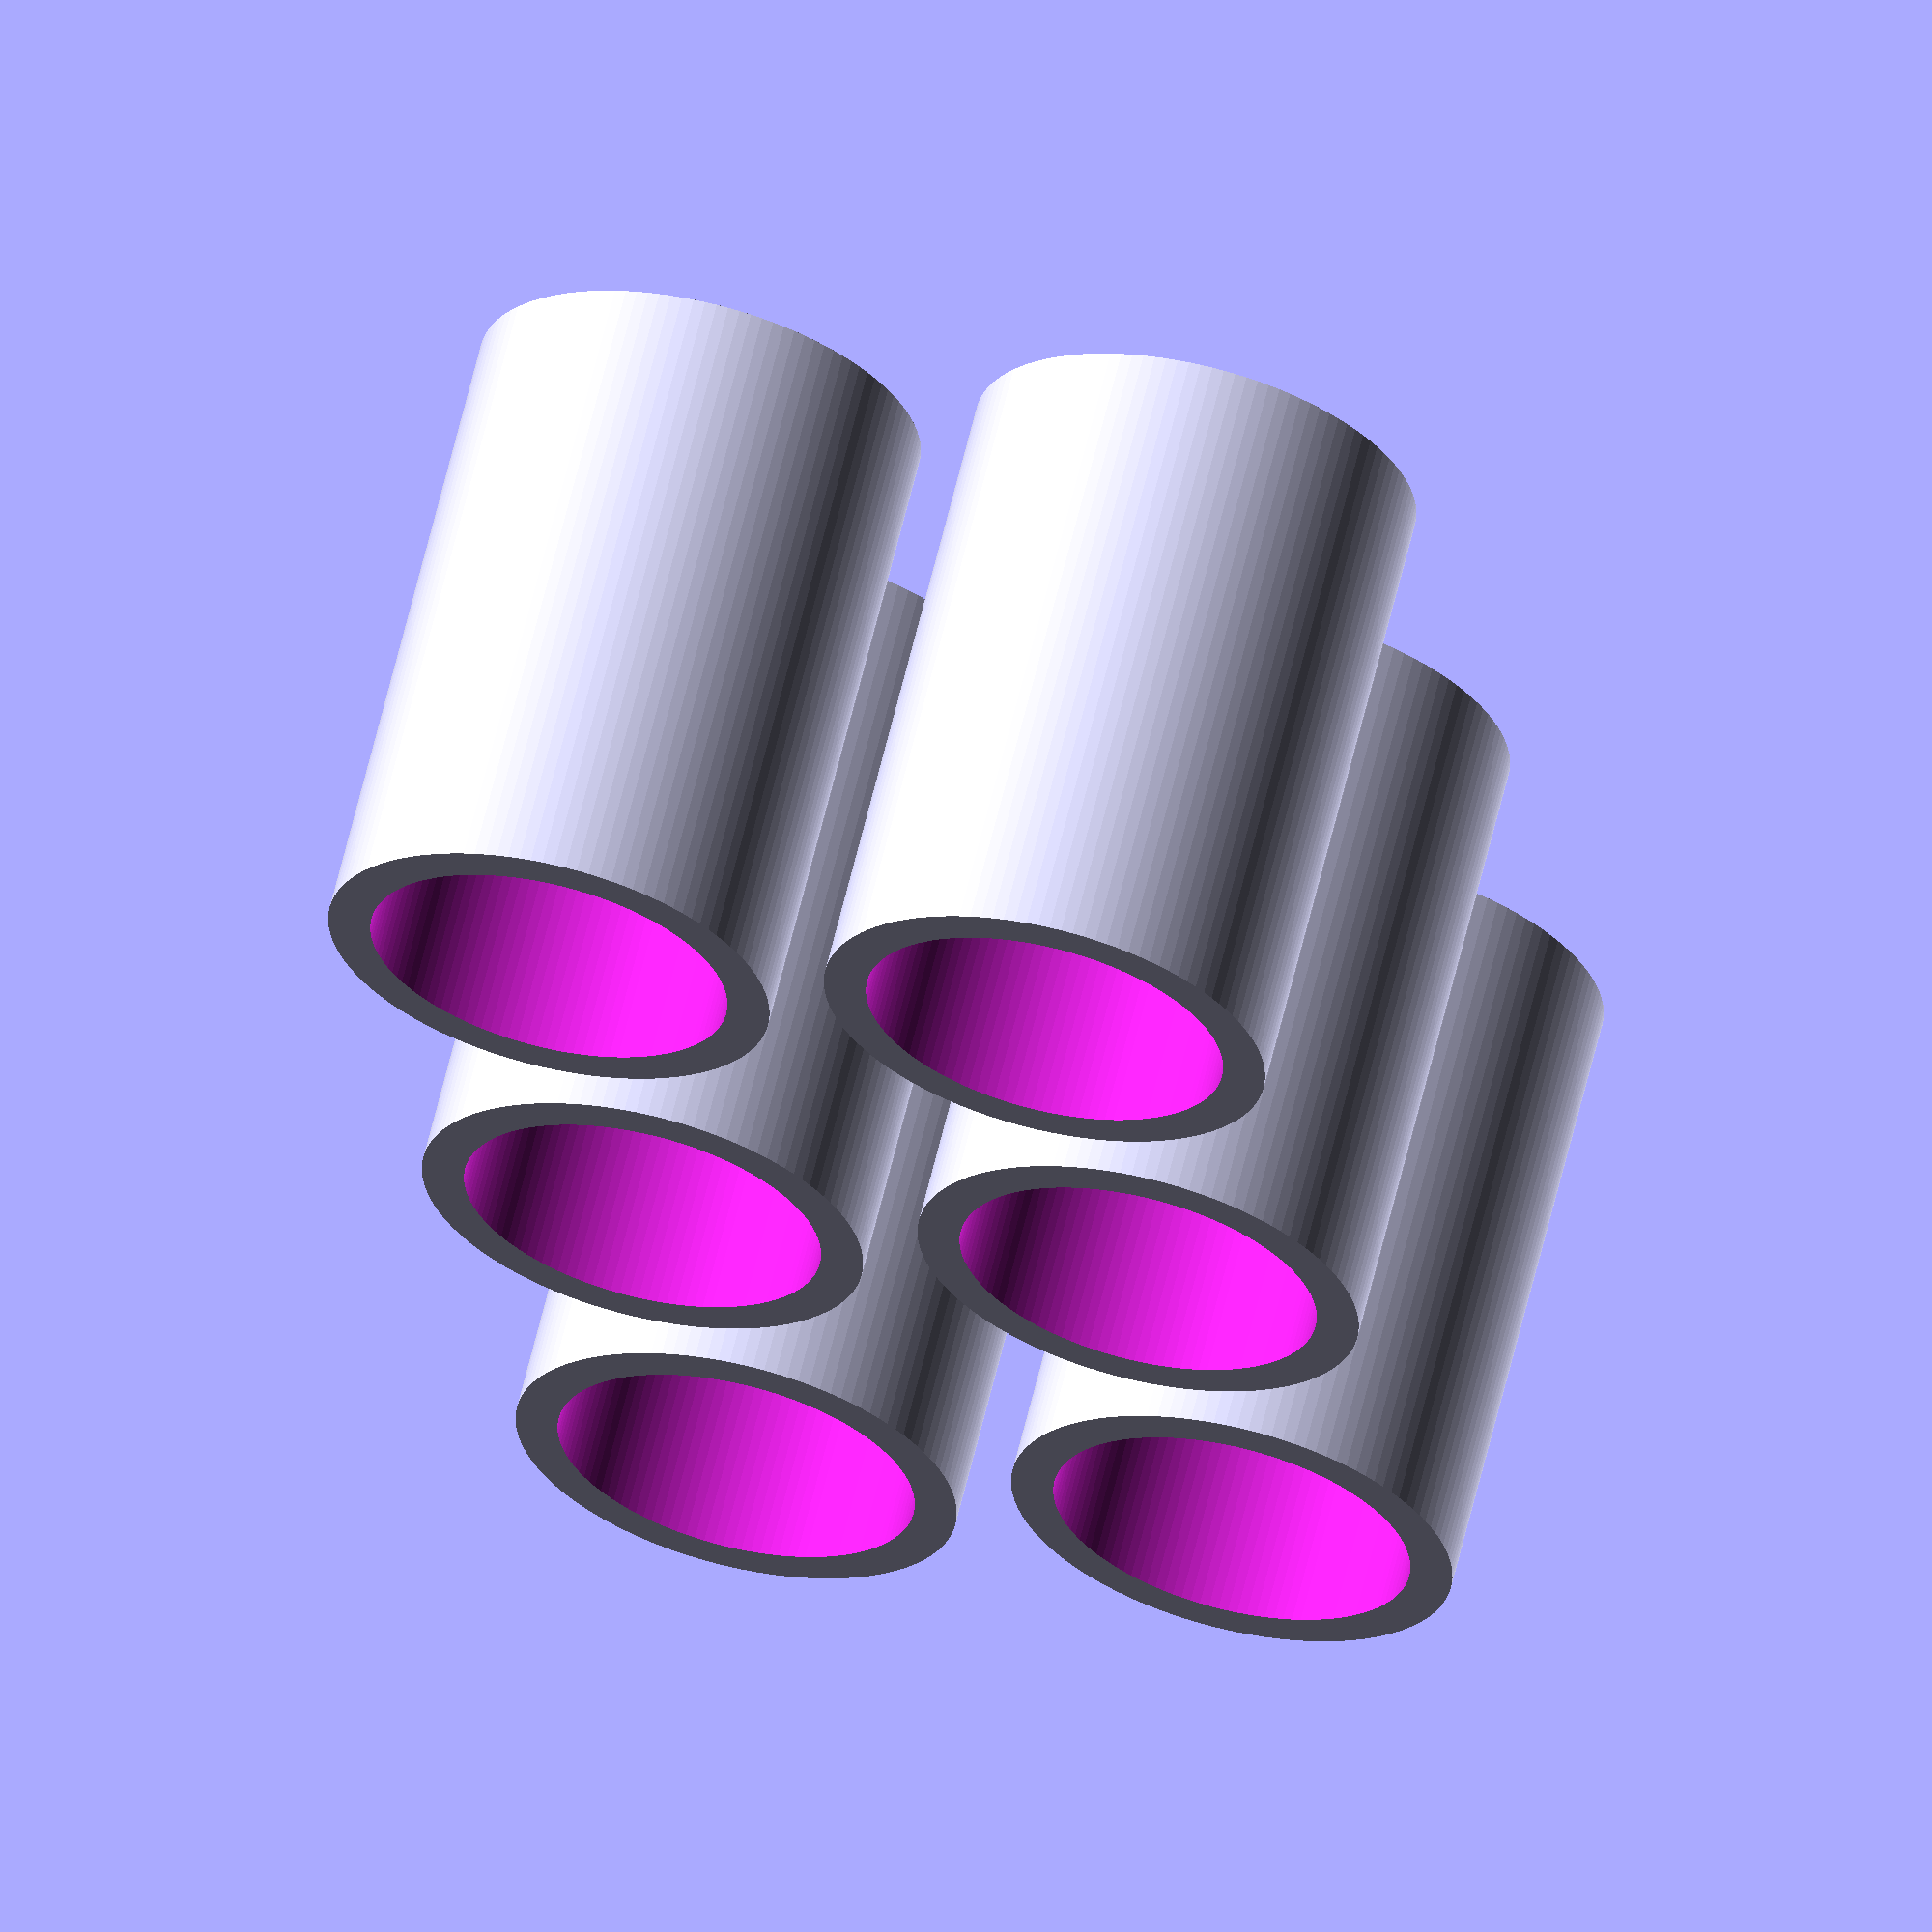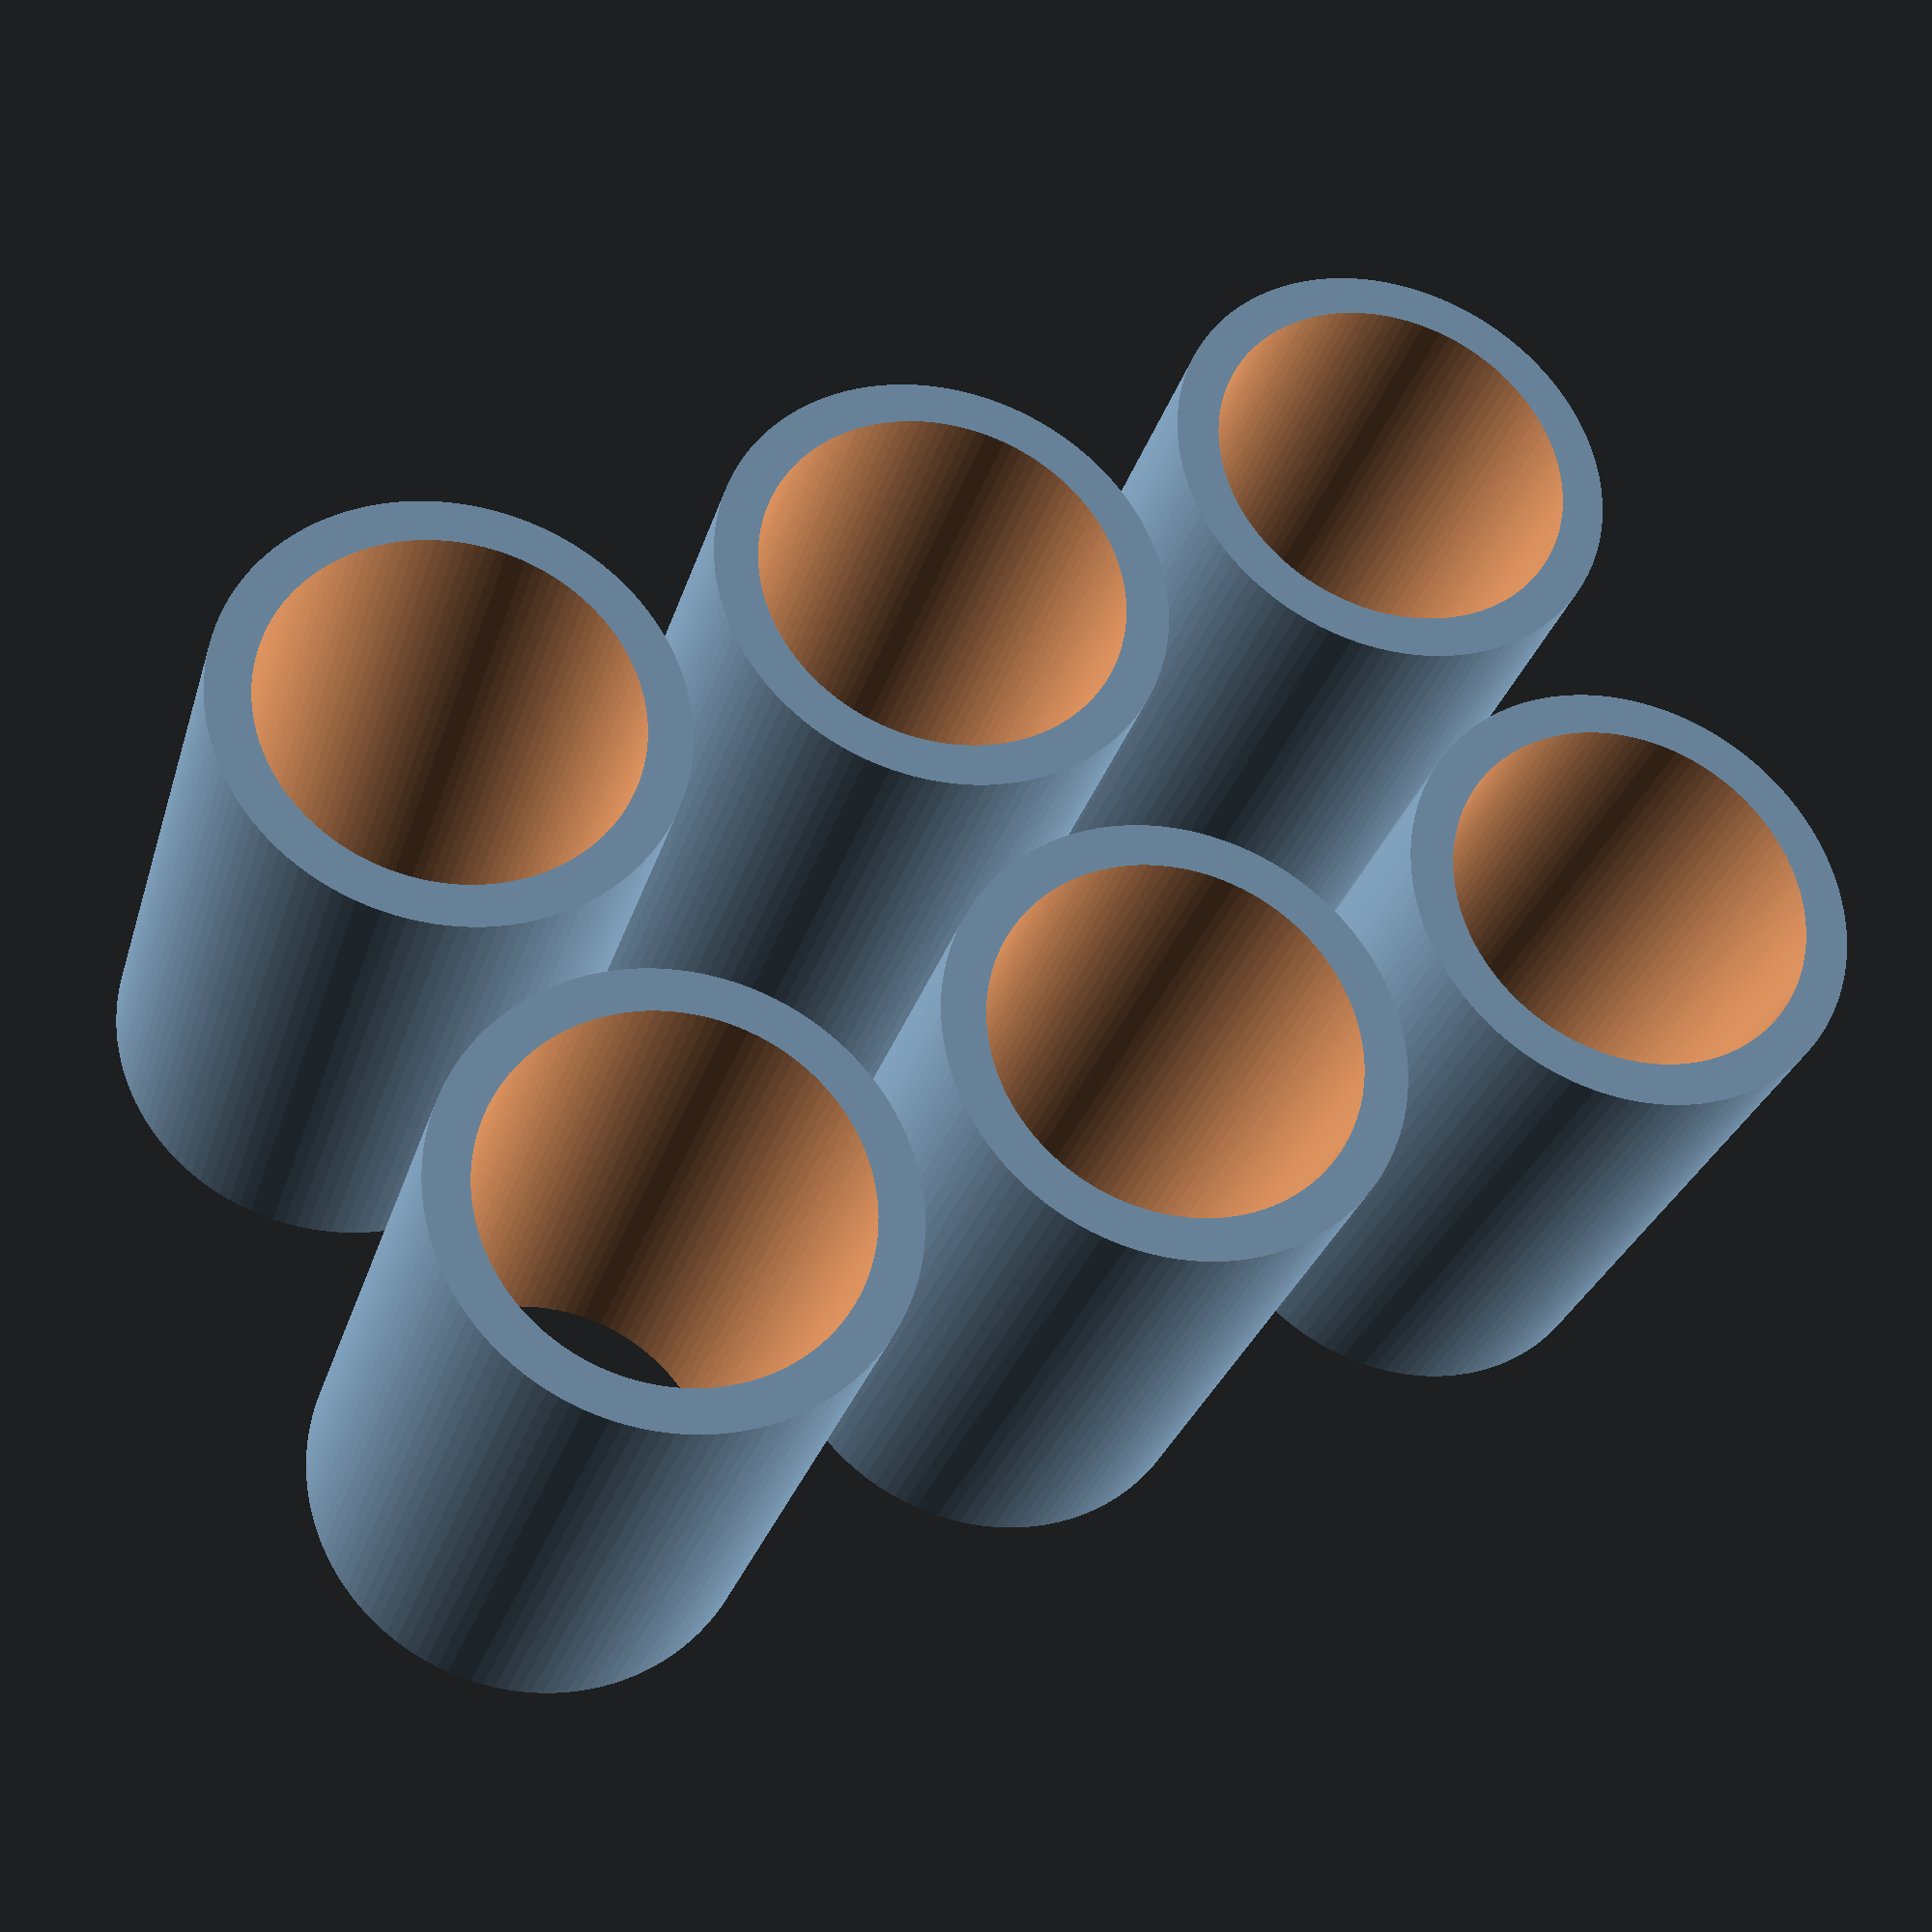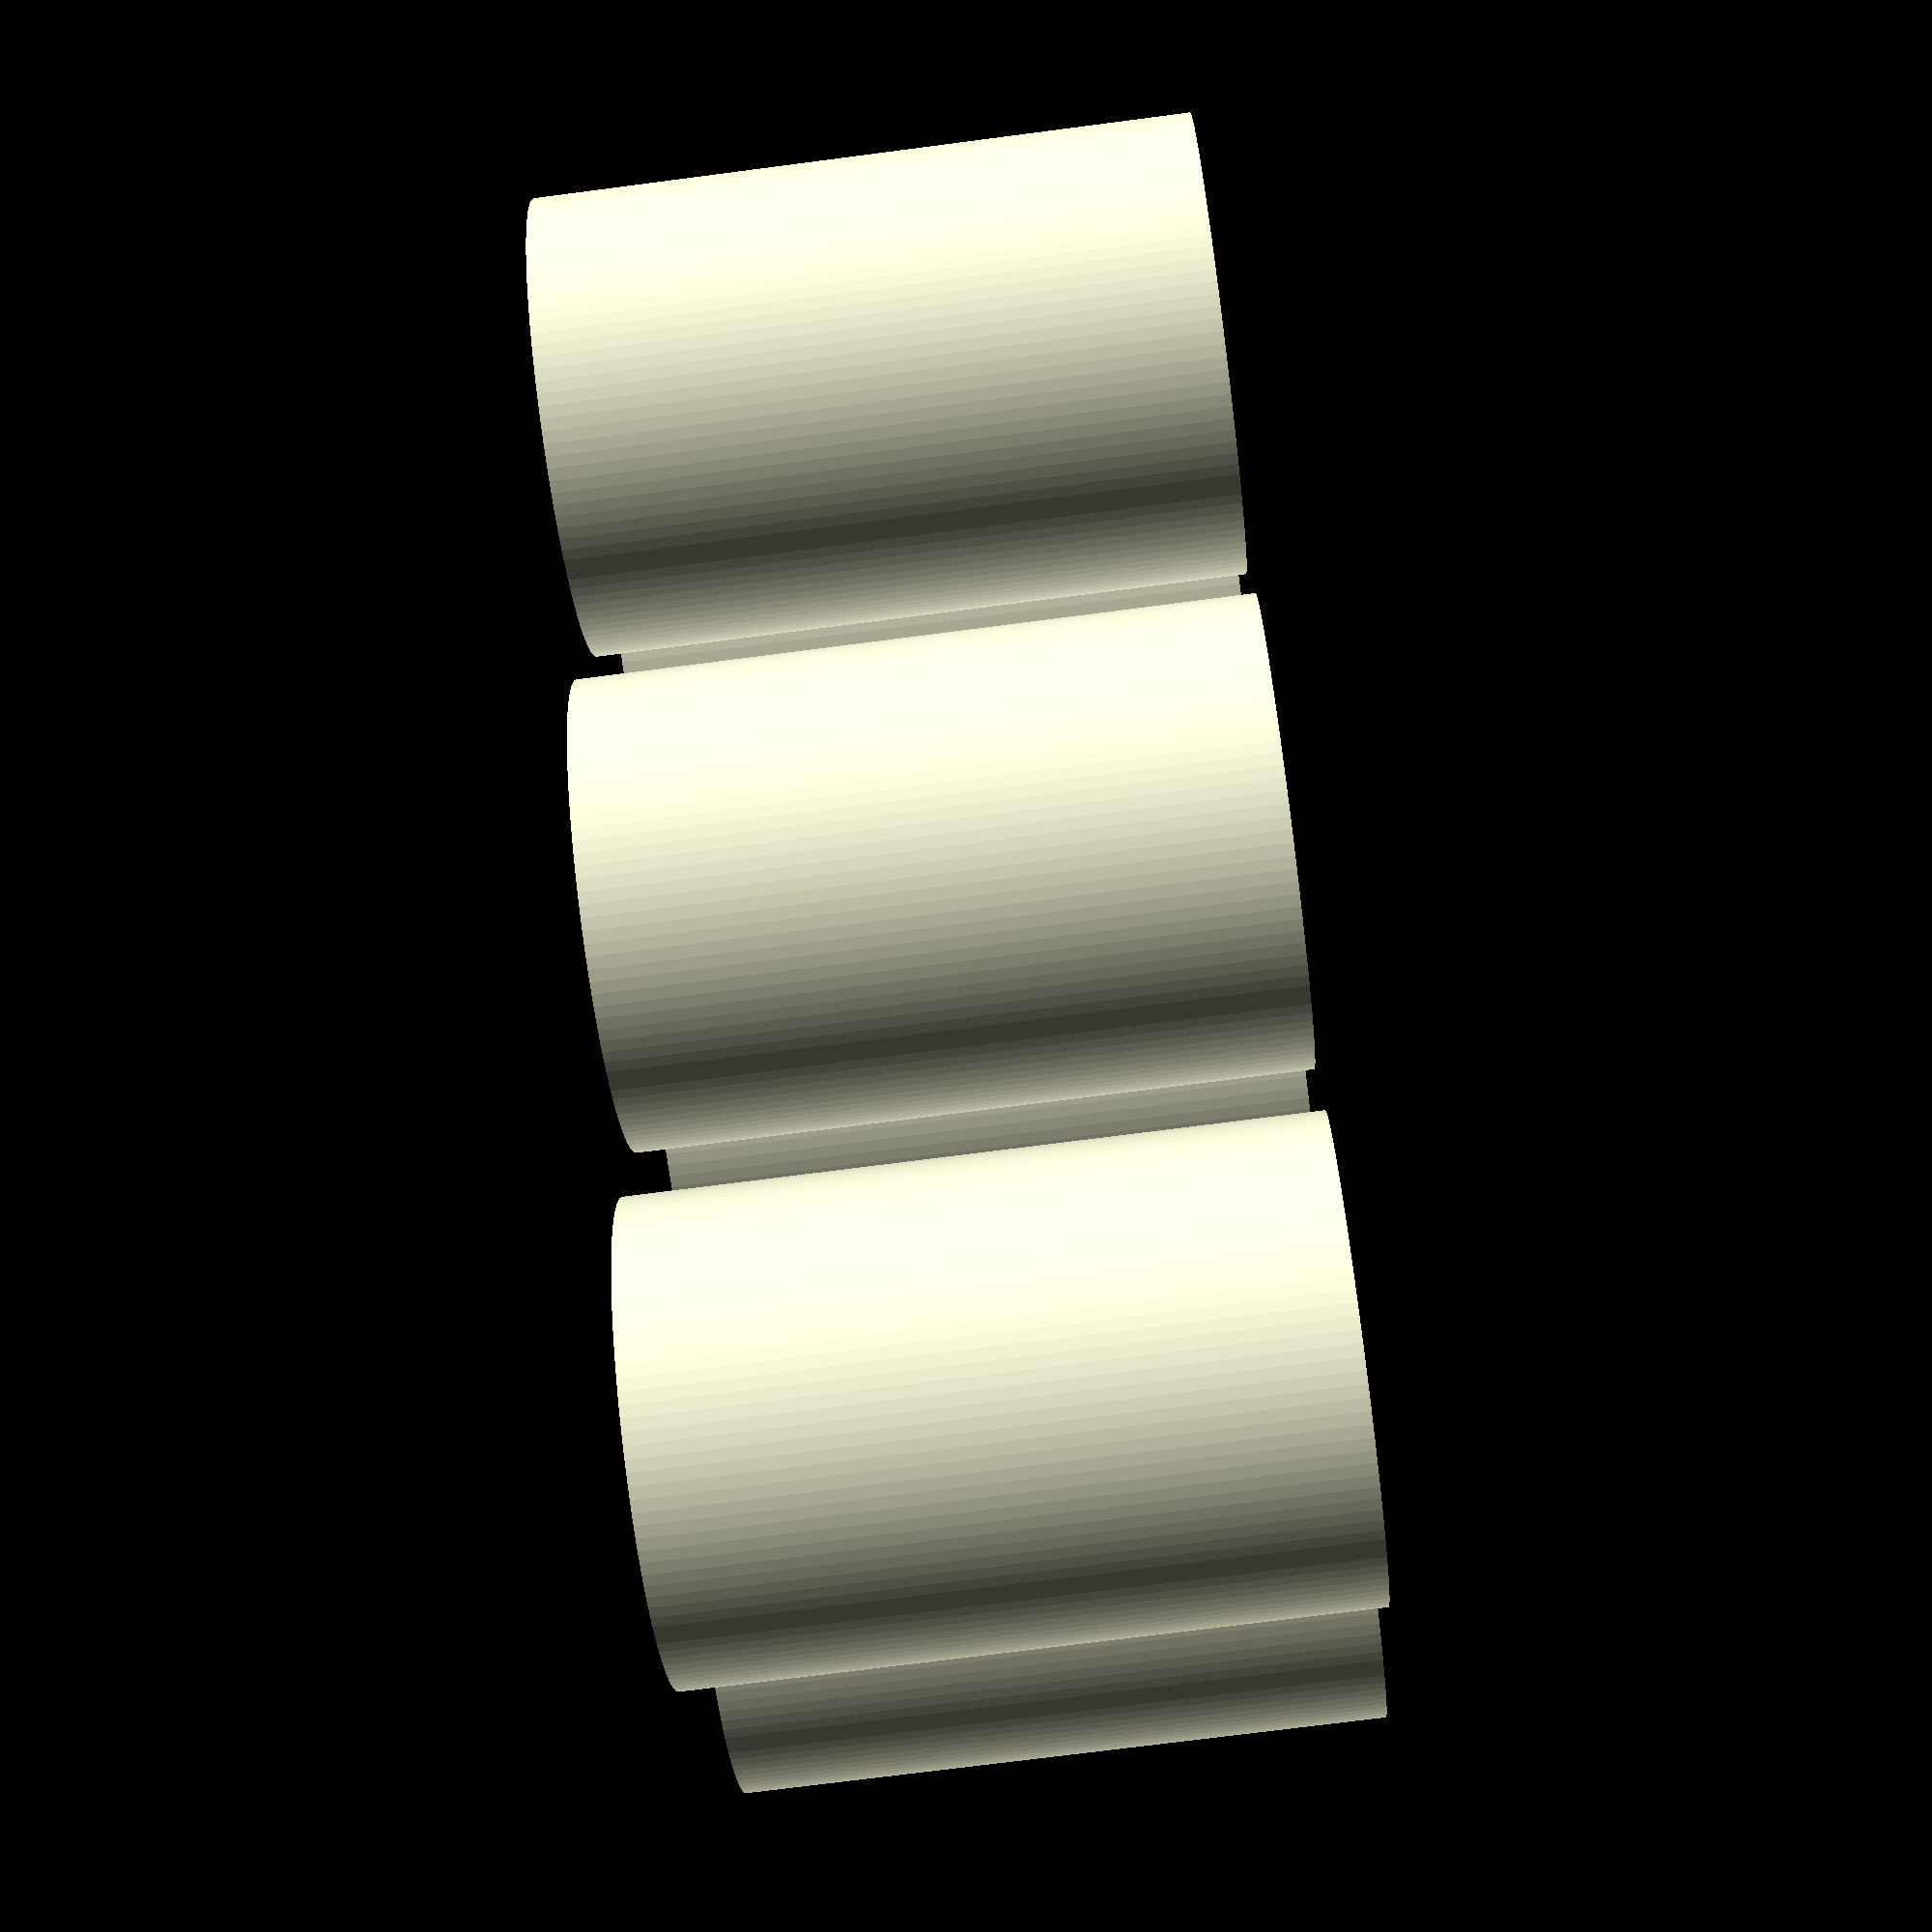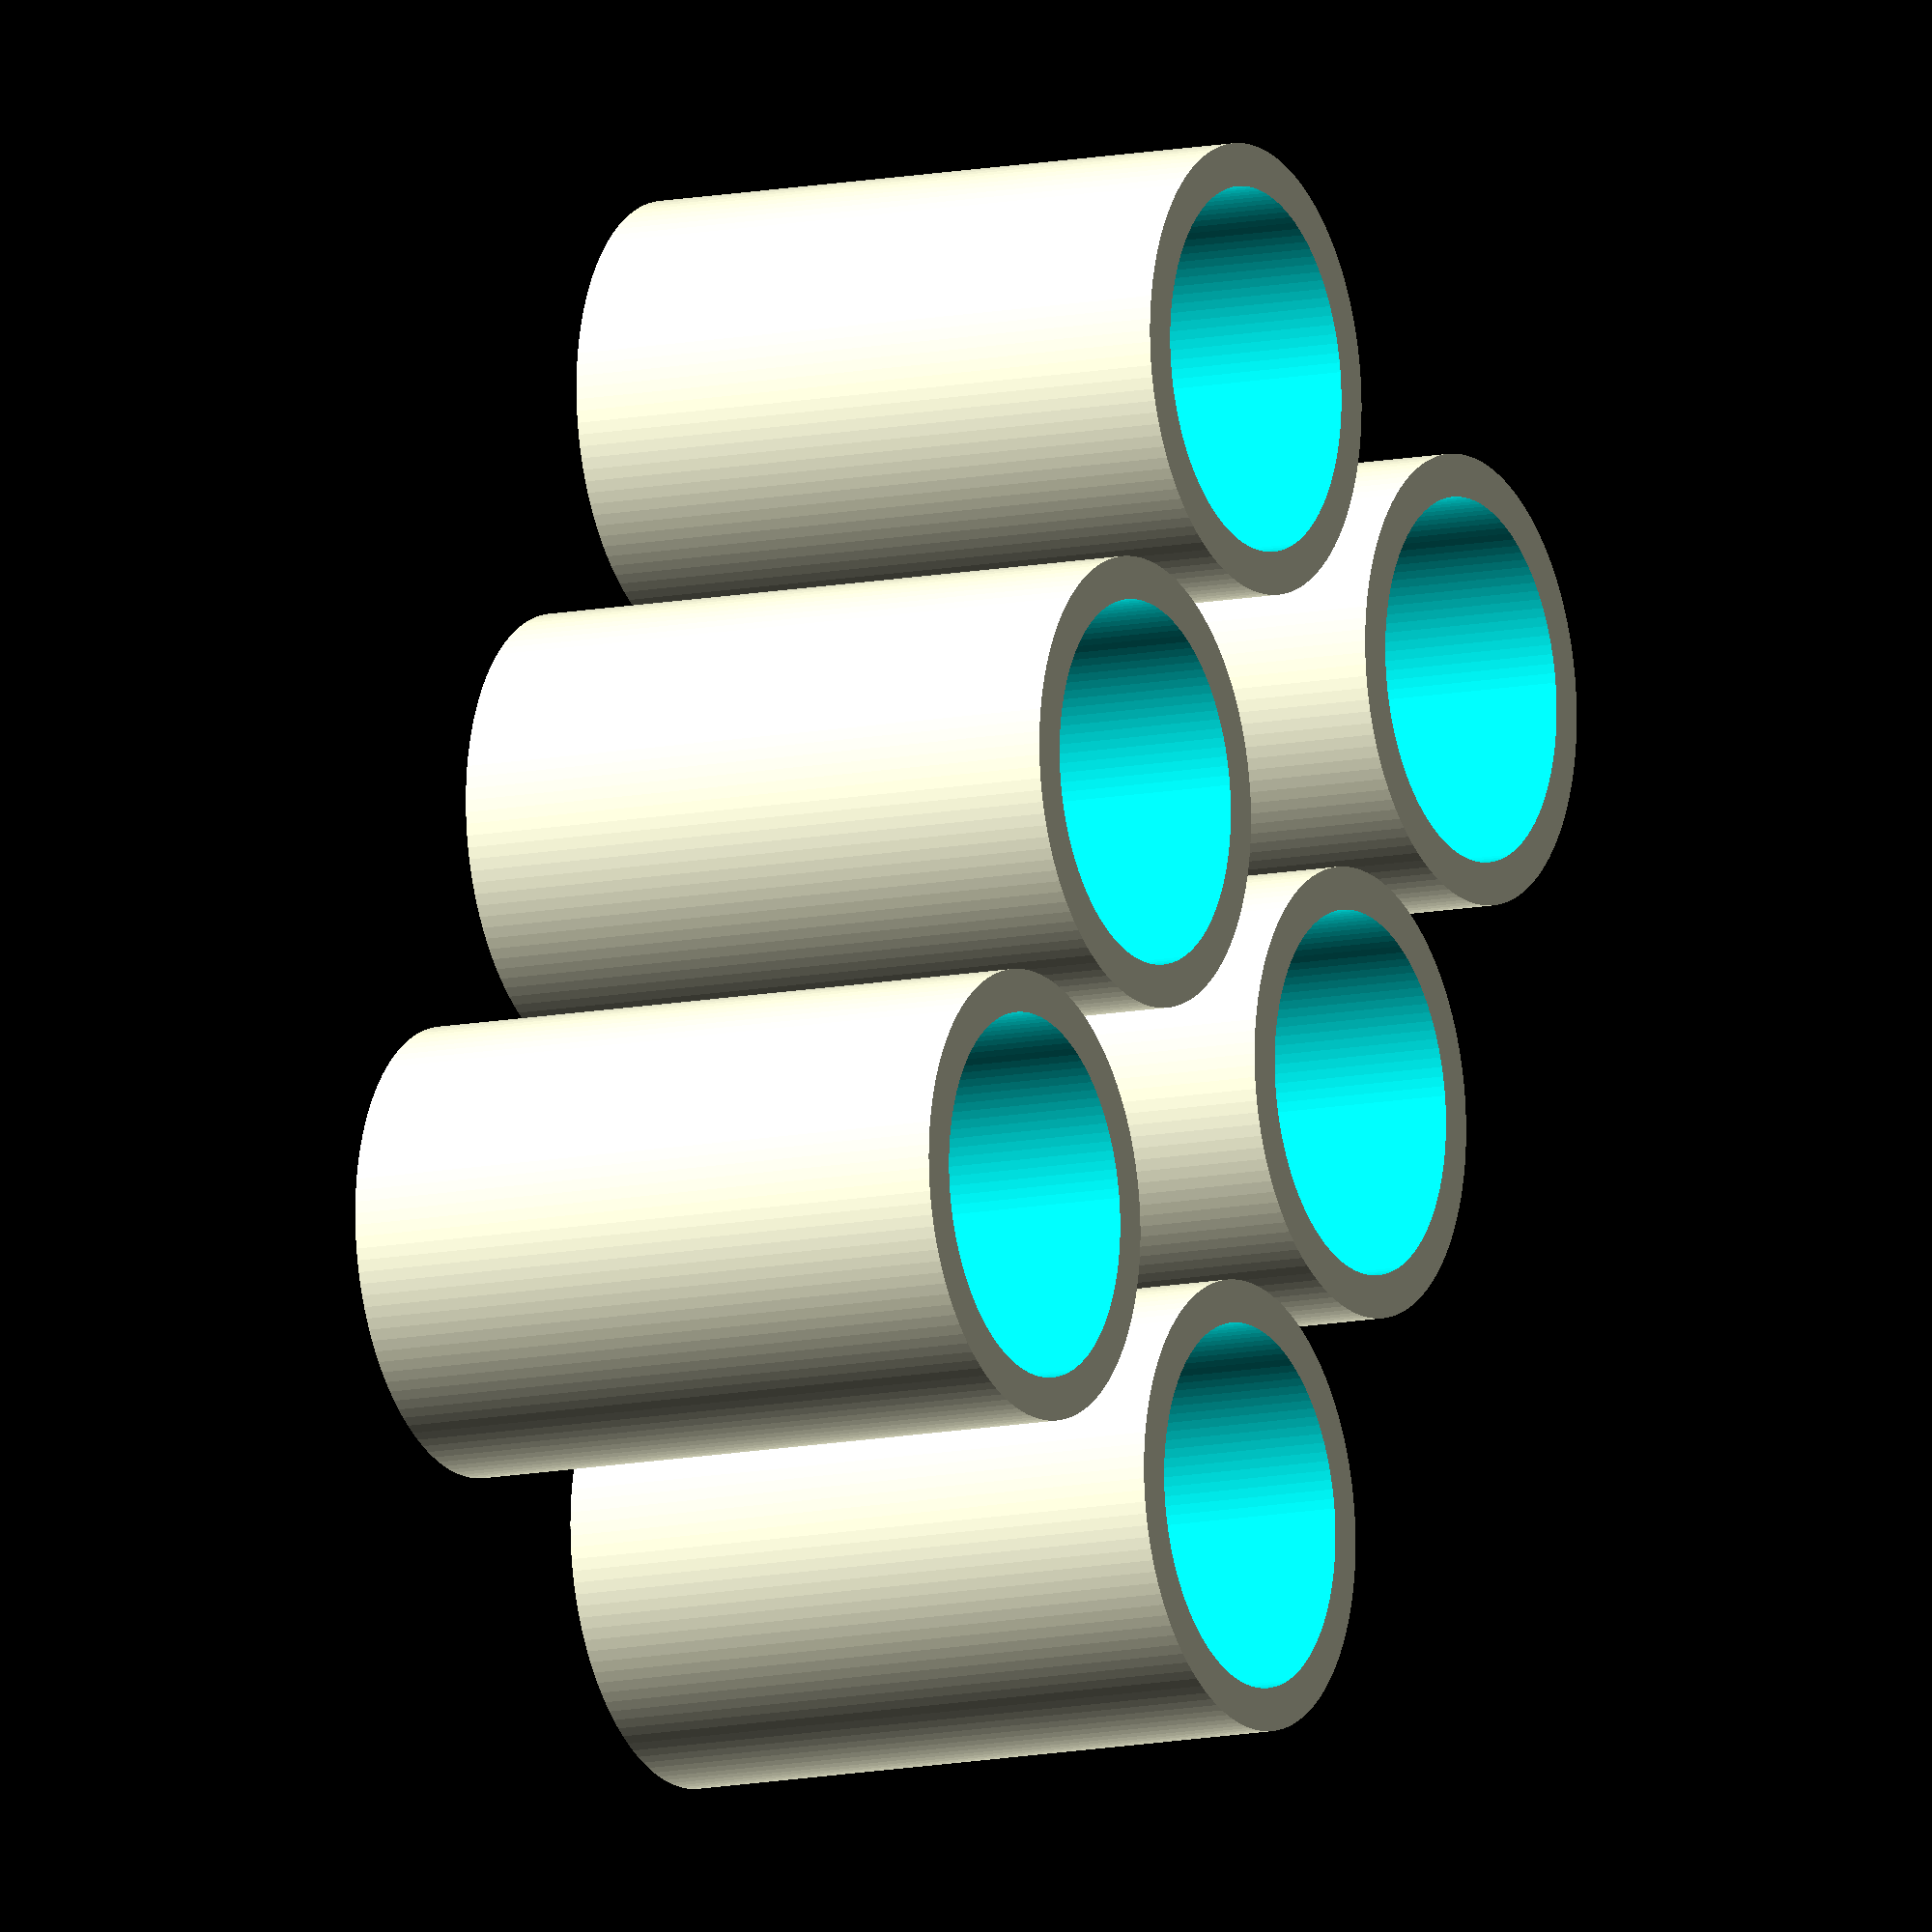
<openscad>
h=15;
eps=0.01;
$fn=120;


module rod_protection()
{
  difference()
  {
    cylinder(r=10.5/2, h=h);
    translate([0,0,-eps])
      cylinder(r=8.5/2, h=h+2*eps);
  }
}


for(dx=[0:1])
  for(dy=[0:2])
    translate(12*[dx, dy, 0])
      rod_protection();

</openscad>
<views>
elev=296.8 azim=10.7 roll=193.5 proj=o view=wireframe
elev=209.1 azim=115.7 roll=15.6 proj=p view=wireframe
elev=253.6 azim=233.6 roll=82.6 proj=p view=wireframe
elev=11.0 azim=27.2 roll=297.8 proj=o view=solid
</views>
